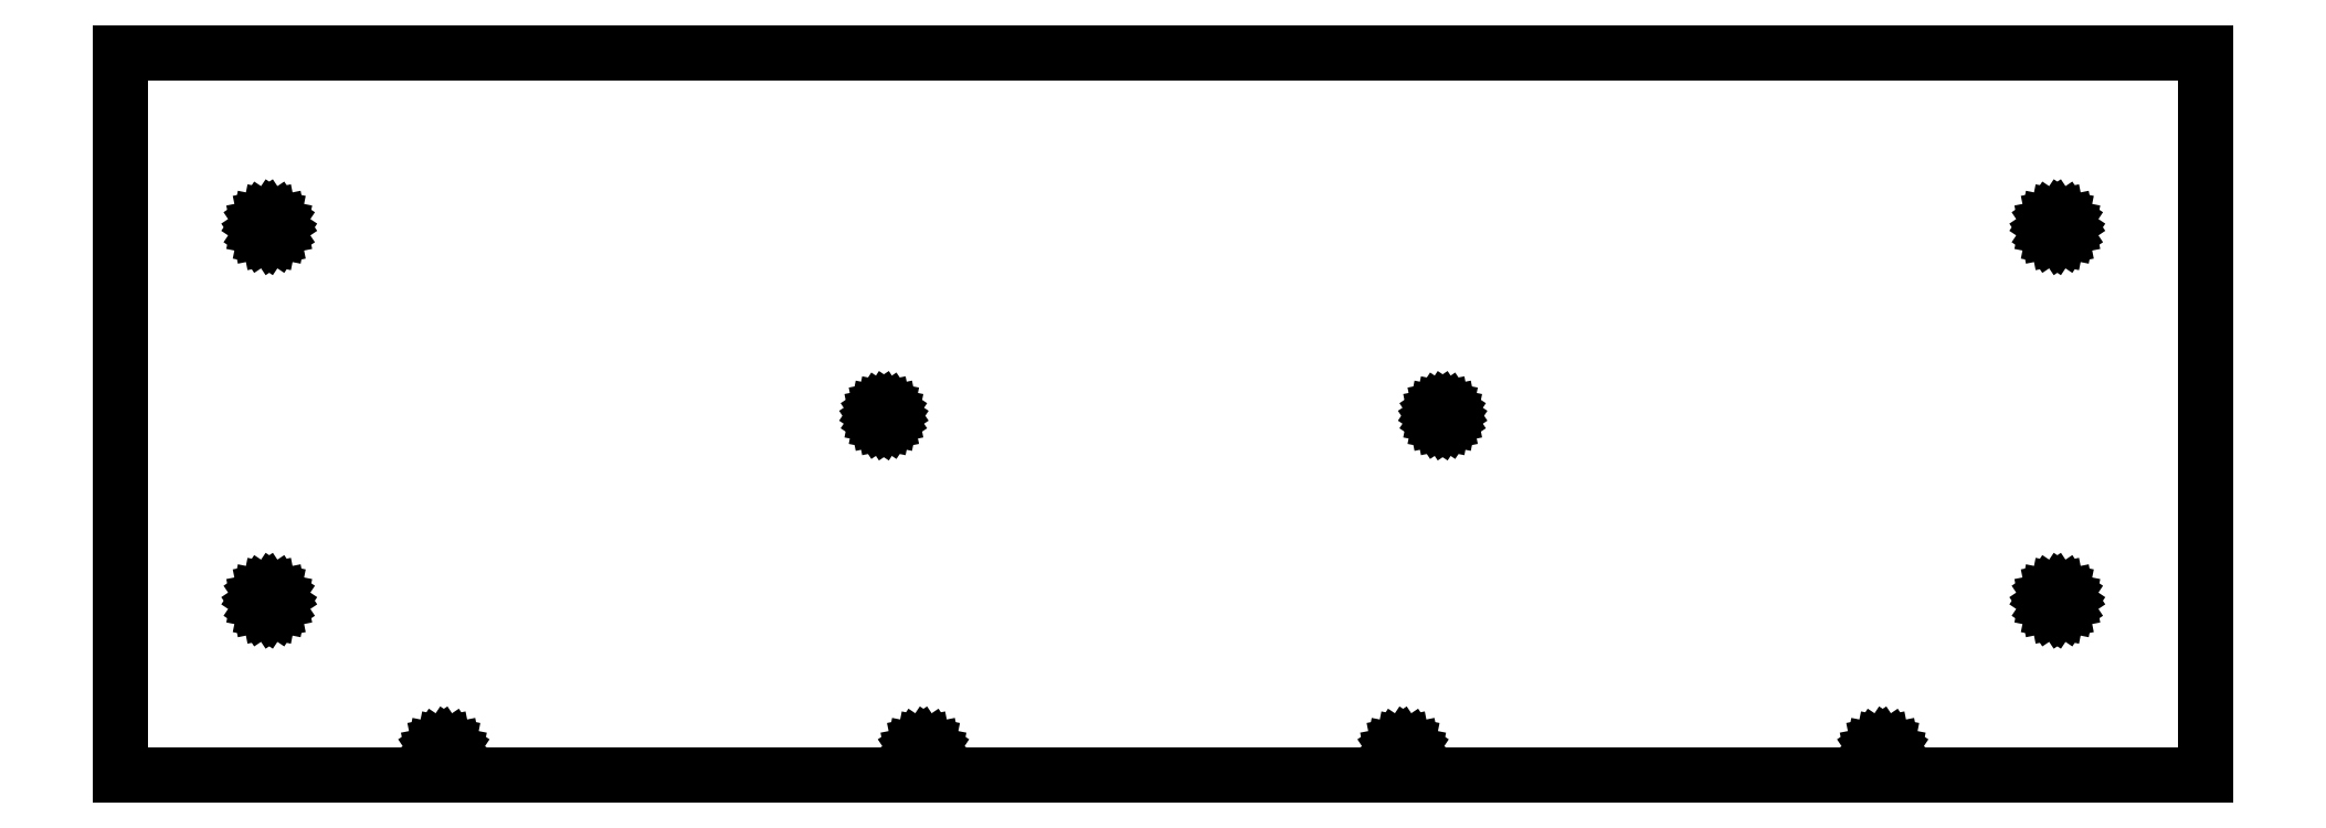
<metadata>
{"format":"dxf","ext":"dxf","renderer":"ezdxf+matplotlib","layout":"modelspace","background":"white","min_lineweight":24,"dpi":150}
</metadata>
<code>
0
SECTION
2
ENTITIES
0
LINE
8
0
10
0
20
0
11
597
21
0
0
LINE
8
0
10
597
20
0
11
597
21
207
0
LINE
8
0
10
597
20
207
11
0
21
207
0
LINE
8
0
10
0
20
207
11
0
21
0
0
LINE
8
0
10
39.5
20
50
11
39.73
21
51.15
0
LINE
8
0
10
39.73
20
51.15
11
40.38
21
52.12
0
LINE
8
0
10
40.38
20
52.12
11
41.35
21
52.77
0
LINE
8
0
10
41.35
20
52.77
11
42.5
21
53
0
LINE
8
0
10
42.5
20
53
11
43.65
21
52.77
0
LINE
8
0
10
43.65
20
52.77
11
44.62
21
52.12
0
LINE
8
0
10
44.62
20
52.12
11
45.27
21
51.15
0
LINE
8
0
10
45.27
20
51.15
11
45.5
21
50
0
LINE
8
0
10
45.5
20
50
11
45.27
21
48.85
0
LINE
8
0
10
45.27
20
48.85
11
44.62
21
47.88
0
LINE
8
0
10
44.62
20
47.88
11
43.65
21
47.23
0
LINE
8
0
10
43.65
20
47.23
11
42.5
21
47
0
LINE
8
0
10
42.5
20
47
11
41.35
21
47.23
0
LINE
8
0
10
41.35
20
47.23
11
40.38
21
47.88
0
LINE
8
0
10
40.38
20
47.88
11
39.73
21
48.85
0
LINE
8
0
10
39.73
20
48.85
11
39.5
21
50
0
LINE
8
0
10
39.5
20
157
11
39.73
21
158.1
0
LINE
8
0
10
39.73
20
158.1
11
40.38
21
159.1
0
LINE
8
0
10
40.38
20
159.1
11
41.35
21
159.8
0
LINE
8
0
10
41.35
20
159.8
11
42.5
21
160
0
LINE
8
0
10
42.5
20
160
11
43.65
21
159.8
0
LINE
8
0
10
43.65
20
159.8
11
44.62
21
159.1
0
LINE
8
0
10
44.62
20
159.1
11
45.27
21
158.1
0
LINE
8
0
10
45.27
20
158.1
11
45.5
21
157
0
LINE
8
0
10
45.5
20
157
11
45.27
21
155.9
0
LINE
8
0
10
45.27
20
155.9
11
44.62
21
154.9
0
LINE
8
0
10
44.62
20
154.9
11
43.65
21
154.2
0
LINE
8
0
10
43.65
20
154.2
11
42.5
21
154
0
LINE
8
0
10
42.5
20
154
11
41.35
21
154.2
0
LINE
8
0
10
41.35
20
154.2
11
40.38
21
154.9
0
LINE
8
0
10
40.38
20
154.9
11
39.73
21
155.9
0
LINE
8
0
10
39.73
20
155.9
11
39.5
21
157
0
LINE
8
0
10
89.5
20
6
11
89.73
21
7.148
0
LINE
8
0
10
89.73
20
7.148
11
90.38
21
8.121
0
LINE
8
0
10
90.38
20
8.121
11
91.35
21
8.772
0
LINE
8
0
10
91.35
20
8.772
11
92.5
21
9
0
LINE
8
0
10
92.5
20
9
11
93.65
21
8.772
0
LINE
8
0
10
93.65
20
8.772
11
94.62
21
8.121
0
LINE
8
0
10
94.62
20
8.121
11
95.27
21
7.148
0
LINE
8
0
10
95.27
20
7.148
11
95.5
21
6
0
LINE
8
0
10
95.5
20
6
11
95.27
21
4.852
0
LINE
8
0
10
95.27
20
4.852
11
94.62
21
3.879
0
LINE
8
0
10
94.62
20
3.879
11
93.65
21
3.228
0
LINE
8
0
10
93.65
20
3.228
11
92.5
21
3
0
LINE
8
0
10
92.5
20
3
11
91.35
21
3.228
0
LINE
8
0
10
91.35
20
3.228
11
90.38
21
3.879
0
LINE
8
0
10
90.38
20
3.879
11
89.73
21
4.852
0
LINE
8
0
10
89.73
20
4.852
11
89.5
21
6
0
LINE
8
0
10
216.5
20
103
11
216.7
21
103.8
0
LINE
8
0
10
216.7
20
103.8
11
217.1
21
104.4
0
LINE
8
0
10
217.1
20
104.4
11
217.7
21
104.8
0
LINE
8
0
10
217.7
20
104.8
11
218.5
21
105
0
LINE
8
0
10
218.5
20
105
11
219.3
21
104.8
0
LINE
8
0
10
219.3
20
104.8
11
219.9
21
104.4
0
LINE
8
0
10
219.9
20
104.4
11
220.3
21
103.8
0
LINE
8
0
10
220.3
20
103.8
11
220.5
21
103
0
LINE
8
0
10
220.5
20
103
11
220.3
21
102.2
0
LINE
8
0
10
220.3
20
102.2
11
219.9
21
101.6
0
LINE
8
0
10
219.9
20
101.6
11
219.3
21
101.2
0
LINE
8
0
10
219.3
20
101.2
11
218.5
21
101
0
LINE
8
0
10
218.5
20
101
11
217.7
21
101.2
0
LINE
8
0
10
217.7
20
101.2
11
217.1
21
101.6
0
LINE
8
0
10
217.1
20
101.6
11
216.7
21
102.2
0
LINE
8
0
10
216.7
20
102.2
11
216.5
21
103
0
LINE
8
0
10
226.8
20
6
11
227.1
21
7.148
0
LINE
8
0
10
227.1
20
7.148
11
227.7
21
8.121
0
LINE
8
0
10
227.7
20
8.121
11
228.7
21
8.772
0
LINE
8
0
10
228.7
20
8.772
11
229.8
21
9
0
LINE
8
0
10
229.8
20
9
11
231
21
8.772
0
LINE
8
0
10
231
20
8.772
11
232
21
8.121
0
LINE
8
0
10
232
20
8.121
11
232.6
21
7.148
0
LINE
8
0
10
232.6
20
7.148
11
232.8
21
6
0
LINE
8
0
10
232.8
20
6
11
232.6
21
4.852
0
LINE
8
0
10
232.6
20
4.852
11
232
21
3.879
0
LINE
8
0
10
232
20
3.879
11
231
21
3.228
0
LINE
8
0
10
231
20
3.228
11
229.8
21
3
0
LINE
8
0
10
229.8
20
3
11
228.7
21
3.228
0
LINE
8
0
10
228.7
20
3.228
11
227.7
21
3.879
0
LINE
8
0
10
227.7
20
3.879
11
227.1
21
4.852
0
LINE
8
0
10
227.1
20
4.852
11
226.8
21
6
0
LINE
8
0
10
364.2
20
6
11
364.4
21
7.148
0
LINE
8
0
10
364.4
20
7.148
11
365
21
8.121
0
LINE
8
0
10
365
20
8.121
11
366
21
8.772
0
LINE
8
0
10
366
20
8.772
11
367.2
21
9
0
LINE
8
0
10
367.2
20
9
11
368.3
21
8.772
0
LINE
8
0
10
368.3
20
8.772
11
369.3
21
8.121
0
LINE
8
0
10
369.3
20
8.121
11
369.9
21
7.148
0
LINE
8
0
10
369.9
20
7.148
11
370.2
21
6
0
LINE
8
0
10
370.2
20
6
11
369.9
21
4.852
0
LINE
8
0
10
369.9
20
4.852
11
369.3
21
3.879
0
LINE
8
0
10
369.3
20
3.879
11
368.3
21
3.228
0
LINE
8
0
10
368.3
20
3.228
11
367.2
21
3
0
LINE
8
0
10
367.2
20
3
11
366
21
3.228
0
LINE
8
0
10
366
20
3.228
11
365
21
3.879
0
LINE
8
0
10
365
20
3.879
11
364.4
21
4.852
0
LINE
8
0
10
364.4
20
4.852
11
364.2
21
6
0
LINE
8
0
10
376.5
20
103
11
376.7
21
103.8
0
LINE
8
0
10
376.7
20
103.8
11
377.1
21
104.4
0
LINE
8
0
10
377.1
20
104.4
11
377.7
21
104.8
0
LINE
8
0
10
377.7
20
104.8
11
378.5
21
105
0
LINE
8
0
10
378.5
20
105
11
379.3
21
104.8
0
LINE
8
0
10
379.3
20
104.8
11
379.9
21
104.4
0
LINE
8
0
10
379.9
20
104.4
11
380.3
21
103.8
0
LINE
8
0
10
380.3
20
103.8
11
380.5
21
103
0
LINE
8
0
10
380.5
20
103
11
380.3
21
102.2
0
LINE
8
0
10
380.3
20
102.2
11
379.9
21
101.6
0
LINE
8
0
10
379.9
20
101.6
11
379.3
21
101.2
0
LINE
8
0
10
379.3
20
101.2
11
378.5
21
101
0
LINE
8
0
10
378.5
20
101
11
377.7
21
101.2
0
LINE
8
0
10
377.7
20
101.2
11
377.1
21
101.6
0
LINE
8
0
10
377.1
20
101.6
11
376.7
21
102.2
0
LINE
8
0
10
376.7
20
102.2
11
376.5
21
103
0
LINE
8
0
10
501.5
20
6
11
501.7
21
7.148
0
LINE
8
0
10
501.7
20
7.148
11
502.4
21
8.121
0
LINE
8
0
10
502.4
20
8.121
11
503.4
21
8.772
0
LINE
8
0
10
503.4
20
8.772
11
504.5
21
9
0
LINE
8
0
10
504.5
20
9
11
505.6
21
8.772
0
LINE
8
0
10
505.6
20
8.772
11
506.6
21
8.121
0
LINE
8
0
10
506.6
20
8.121
11
507.3
21
7.148
0
LINE
8
0
10
507.3
20
7.148
11
507.5
21
6
0
LINE
8
0
10
507.5
20
6
11
507.3
21
4.852
0
LINE
8
0
10
507.3
20
4.852
11
506.6
21
3.879
0
LINE
8
0
10
506.6
20
3.879
11
505.6
21
3.228
0
LINE
8
0
10
505.6
20
3.228
11
504.5
21
3
0
LINE
8
0
10
504.5
20
3
11
503.4
21
3.228
0
LINE
8
0
10
503.4
20
3.228
11
502.4
21
3.879
0
LINE
8
0
10
502.4
20
3.879
11
501.7
21
4.852
0
LINE
8
0
10
501.7
20
4.852
11
501.5
21
6
0
LINE
8
0
10
551.5
20
50
11
551.7
21
51.15
0
LINE
8
0
10
551.7
20
51.15
11
552.4
21
52.12
0
LINE
8
0
10
552.4
20
52.12
11
553.4
21
52.77
0
LINE
8
0
10
553.4
20
52.77
11
554.5
21
53
0
LINE
8
0
10
554.5
20
53
11
555.6
21
52.77
0
LINE
8
0
10
555.6
20
52.77
11
556.6
21
52.12
0
LINE
8
0
10
556.6
20
52.12
11
557.3
21
51.15
0
LINE
8
0
10
557.3
20
51.15
11
557.5
21
50
0
LINE
8
0
10
557.5
20
50
11
557.3
21
48.85
0
LINE
8
0
10
557.3
20
48.85
11
556.6
21
47.88
0
LINE
8
0
10
556.6
20
47.88
11
555.6
21
47.23
0
LINE
8
0
10
555.6
20
47.23
11
554.5
21
47
0
LINE
8
0
10
554.5
20
47
11
553.4
21
47.23
0
LINE
8
0
10
553.4
20
47.23
11
552.4
21
47.88
0
LINE
8
0
10
552.4
20
47.88
11
551.7
21
48.85
0
LINE
8
0
10
551.7
20
48.85
11
551.5
21
50
0
LINE
8
0
10
551.5
20
157
11
551.7
21
158.1
0
LINE
8
0
10
551.7
20
158.1
11
552.4
21
159.1
0
LINE
8
0
10
552.4
20
159.1
11
553.4
21
159.8
0
LINE
8
0
10
553.4
20
159.8
11
554.5
21
160
0
LINE
8
0
10
554.5
20
160
11
555.6
21
159.8
0
LINE
8
0
10
555.6
20
159.8
11
556.6
21
159.1
0
LINE
8
0
10
556.6
20
159.1
11
557.3
21
158.1
0
LINE
8
0
10
557.3
20
158.1
11
557.5
21
157
0
LINE
8
0
10
557.5
20
157
11
557.3
21
155.9
0
LINE
8
0
10
557.3
20
155.9
11
556.6
21
154.9
0
LINE
8
0
10
556.6
20
154.9
11
555.6
21
154.2
0
LINE
8
0
10
555.6
20
154.2
11
554.5
21
154
0
LINE
8
0
10
554.5
20
154
11
553.4
21
154.2
0
LINE
8
0
10
553.4
20
154.2
11
552.4
21
154.9
0
LINE
8
0
10
552.4
20
154.9
11
551.7
21
155.9
0
LINE
8
0
10
551.7
20
155.9
11
551.5
21
157
0
ENDSEC
0
EOF

</code>
